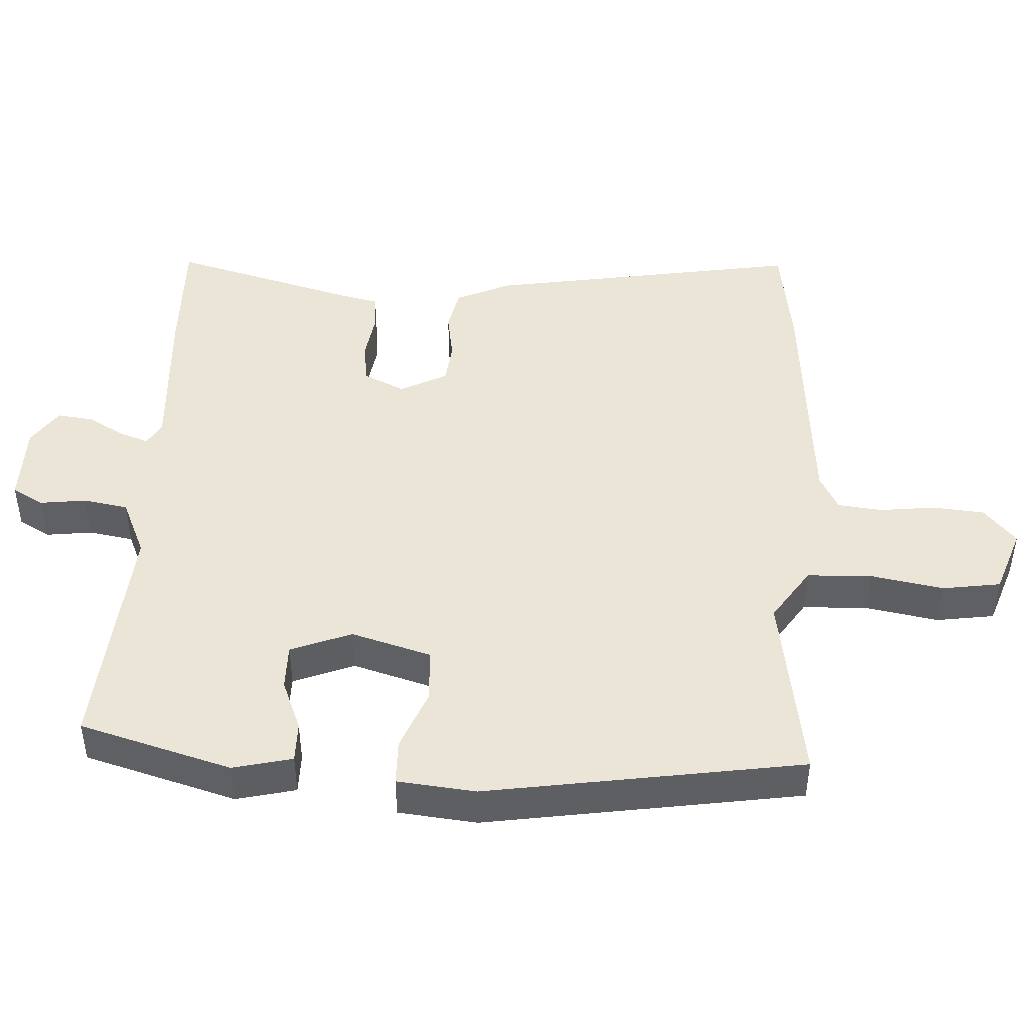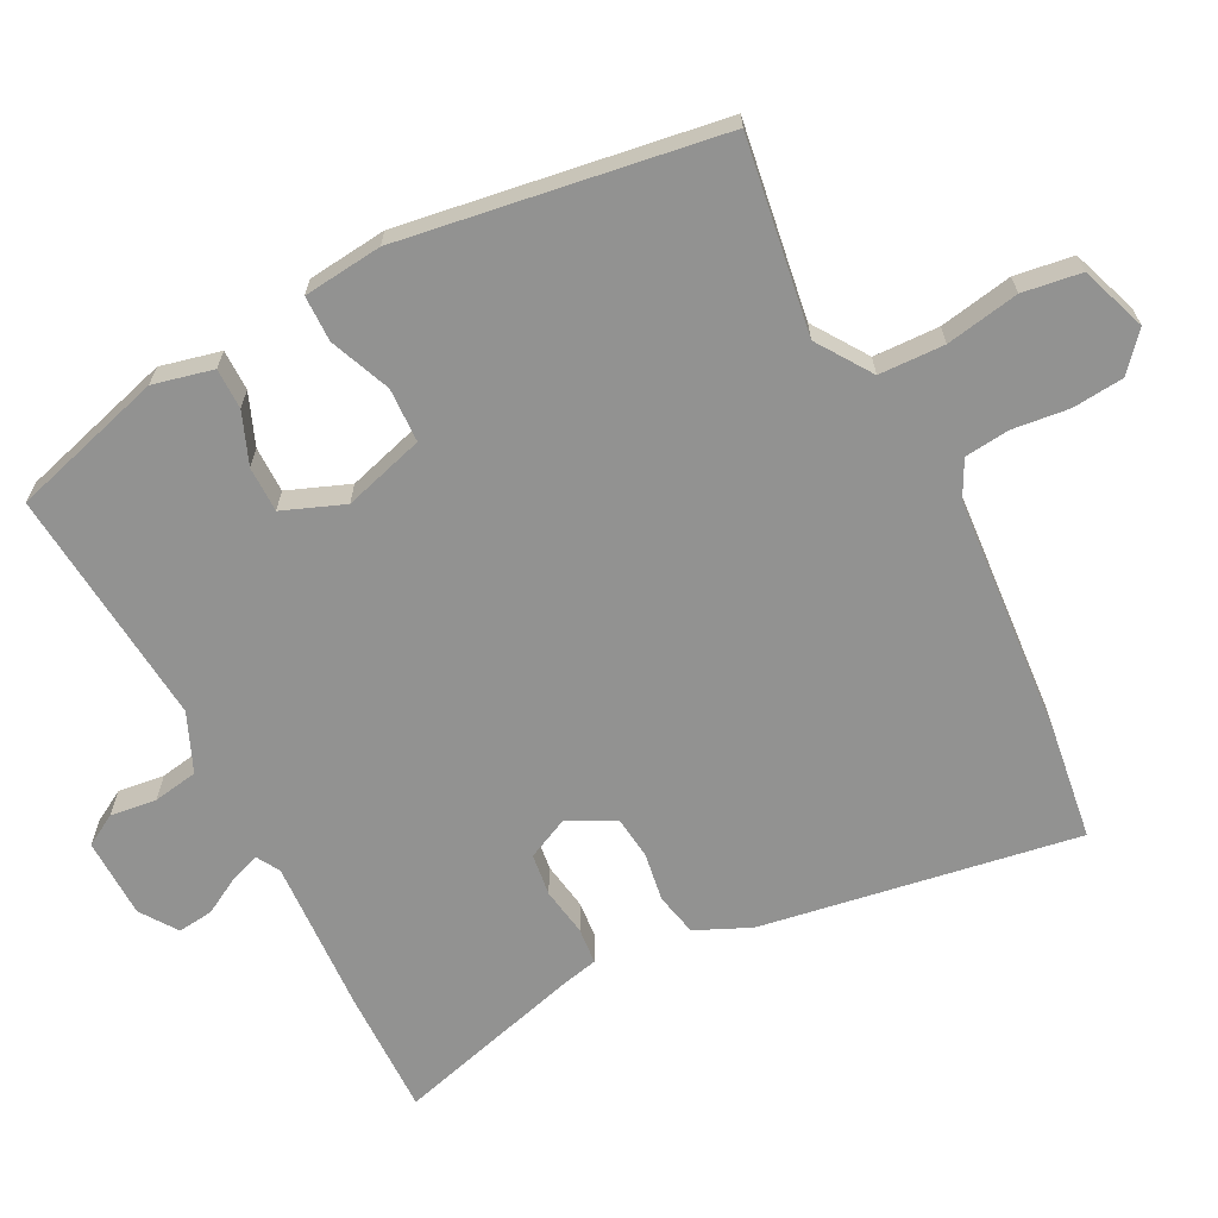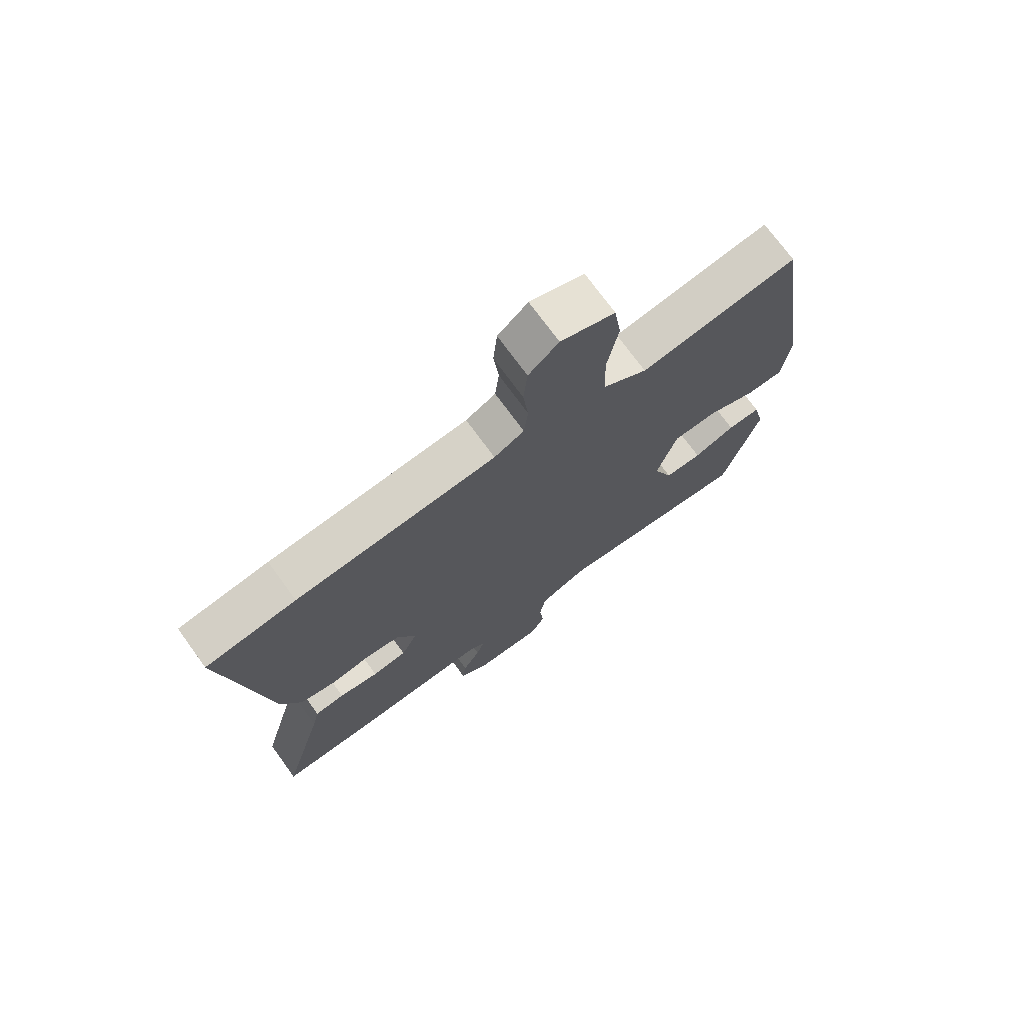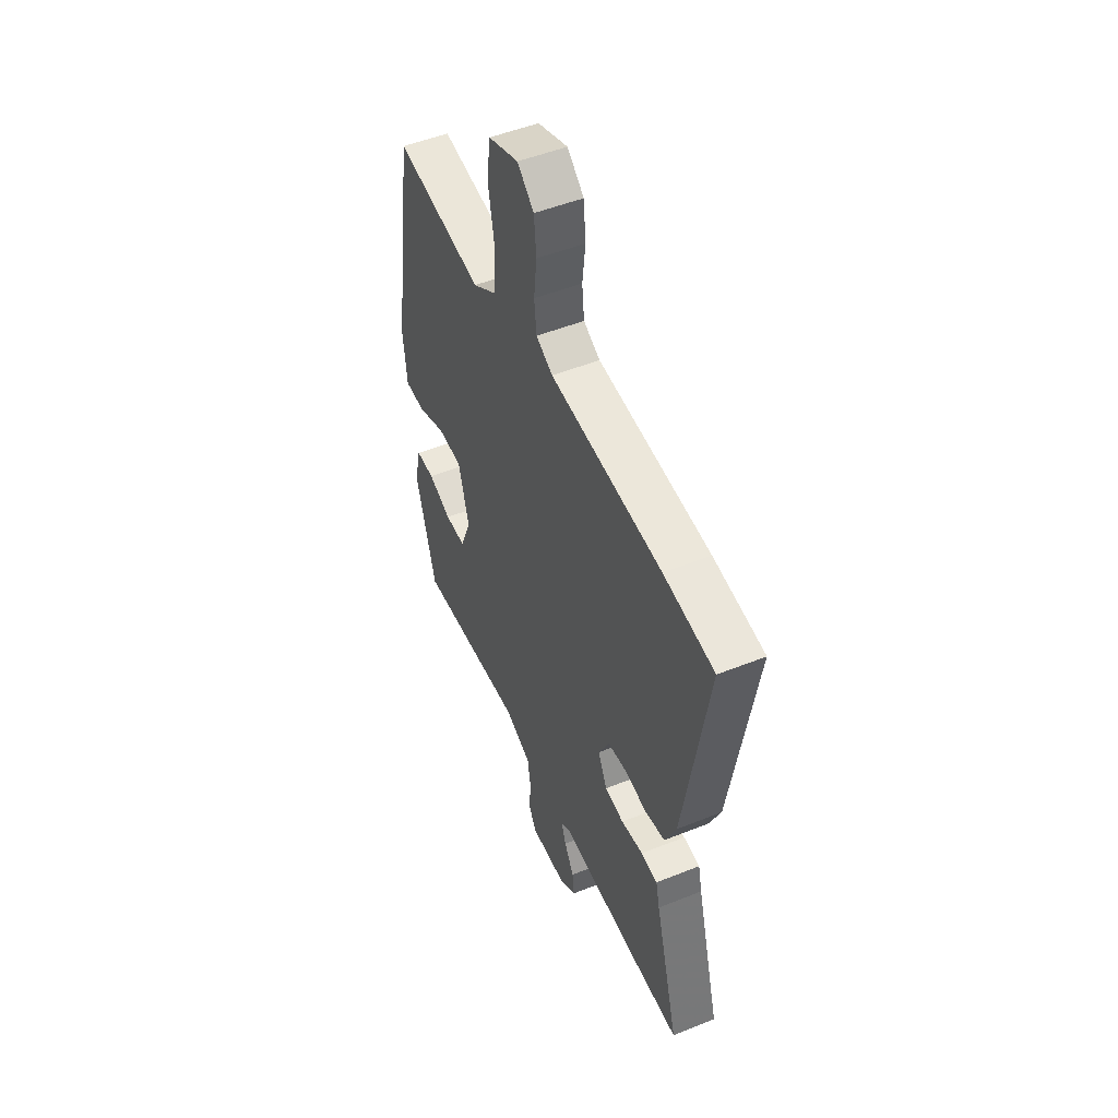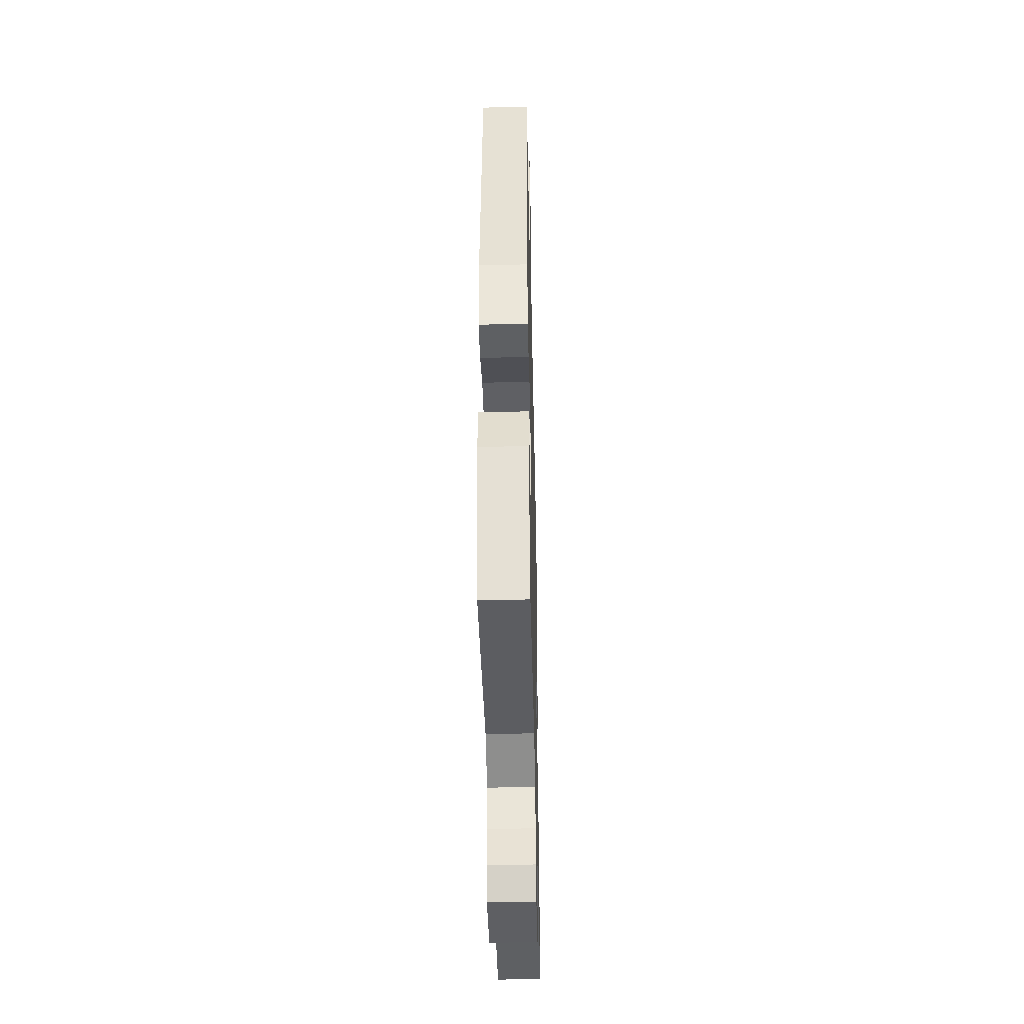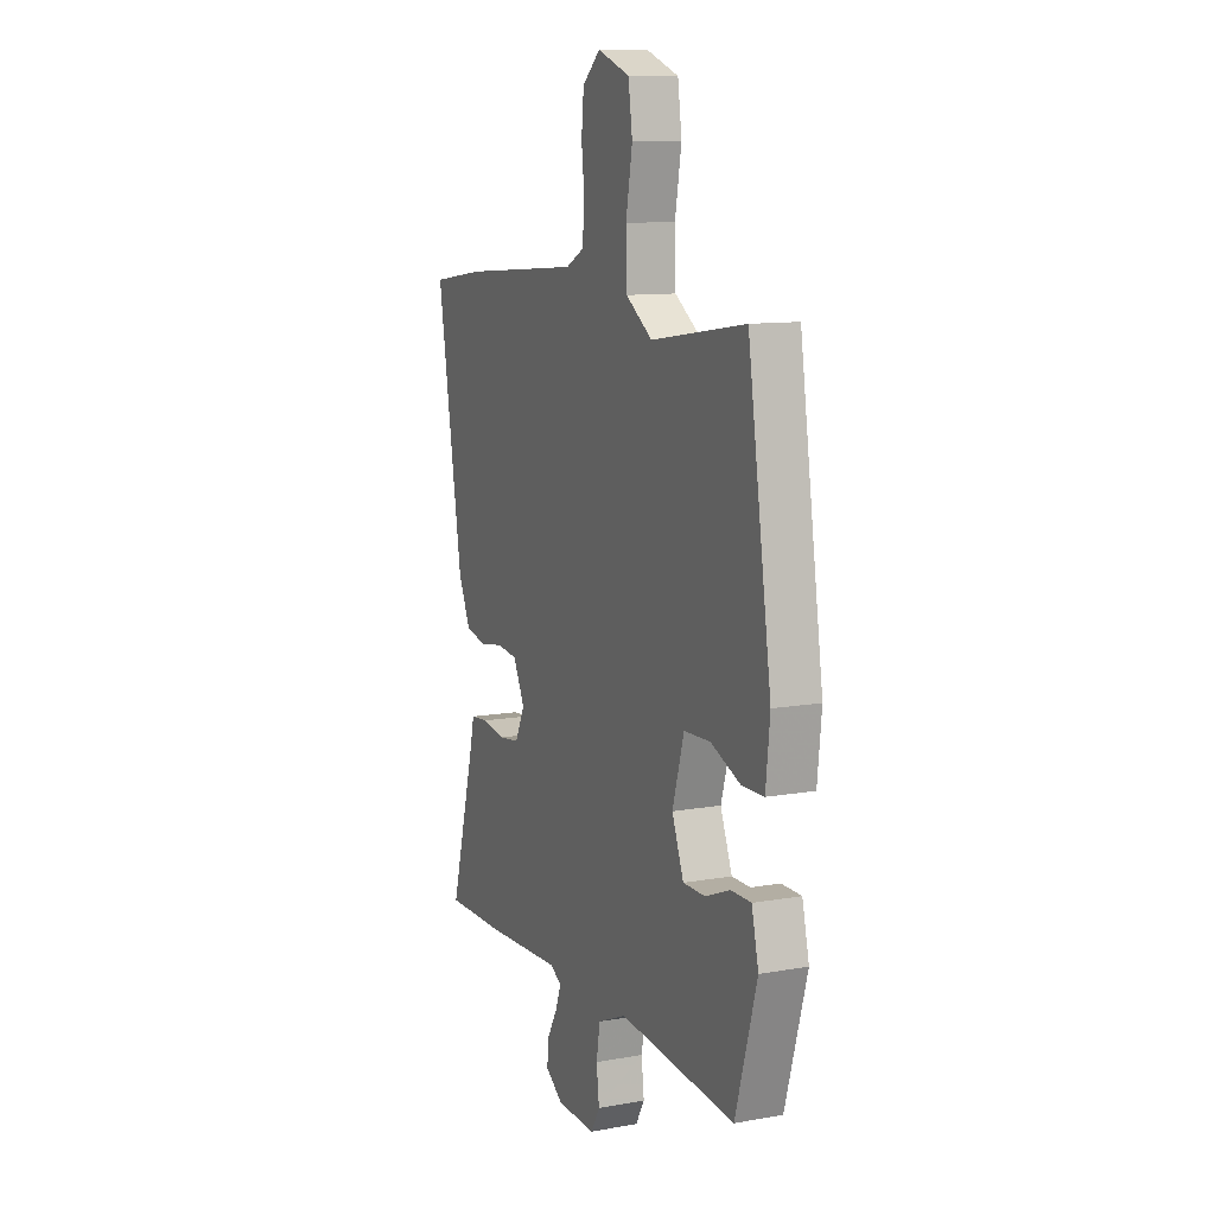
<metadata>
{"format":"obj","ext":"obj","renderer":"f3d","projection":"perspective","resolution":1024,"background":"white","views":[{"elev":45.8,"azim":-87.2,"up":"+Y"},{"elev":-66.2,"azim":-62.8,"up":"+Y"},{"elev":72.9,"azim":144.0,"up":"+Z"},{"elev":50.5,"azim":66.3,"up":"+Z"},{"elev":-41.5,"azim":-88.7,"up":"+Z"},{"elev":11.0,"azim":-113.7,"up":"+Z"}]}
</metadata>
<code>
v 0.441 0.07 0.508
v 0.599 0.07 0.486
v 0.525 0.07 0.035
v 0.49 0.07 -0.043
v 0.429 0.07 -0.056
v 0.359 0.07 -0.045
v 0.299 0.07 -0.052
v 0.265 0.07 -0.119
v 0.293 0.07 -0.178
v 0.353 0.07 -0.186
v 0.422 0.07 -0.175
v 0.474 0.07 -0.18
v 0.486 0.07 -0.233
v 0.56 0.07 -0.501
v 0.382 0.07 -0.498
v 0.16 0.07 -0.486
v 0.127 0.07 -0.505
v 0.142 0.07 -0.547
v 0.172 0.07 -0.6
v 0.178 0.07 -0.651
v 0.126 0.07 -0.687
v 0.012 0.07 -0.689
v -0.014 0.07 -0.644
v -0.006 0.07 -0.578
v -0.017 0.07 -0.514
v -0.1 0.07 -0.478
v -0.441 0.07 -0.508
v -0.504 0.07 -0.291
v -0.484 0.07 -0.206
v -0.426 0.07 -0.206
v -0.353 0.07 -0.235
v -0.288 0.07 -0.235
v -0.254 0.07 -0.148
v -0.288 0.07 -0.033
v -0.365 0.07 -0.03
v -0.451 0.07 -0.065
v -0.516 0.07 -0.064
v -0.528 0.07 0.048
v -0.459 0.07 0.5
v -0.184 0.07 0.458
v -0.107 0.07 0.51
v -0.104 0.07 0.603
v -0.123 0.07 0.707
v -0.111 0.07 0.79
v -0.017 0.07 0.824
v 0.035 0.07 0.779
v 0.042 0.07 0.706
v 0.033 0.07 0.626
v 0.04 0.07 0.562
v 0.092 0.07 0.535
v 0.441 0 0.508
v 0.599 0 0.486
v 0.525 0 0.035
v 0.49 0 -0.043
v 0.429 0 -0.056
v 0.359 0 -0.045
v 0.299 0 -0.052
v 0.265 0 -0.119
v 0.293 0 -0.178
v 0.353 0 -0.186
v 0.422 0 -0.175
v 0.474 0 -0.18
v 0.486 0 -0.233
v 0.56 0 -0.501
v 0.382 0 -0.498
v 0.16 0 -0.486
v 0.127 0 -0.505
v 0.142 0 -0.547
v 0.172 0 -0.6
v 0.178 0 -0.651
v 0.126 0 -0.687
v 0.012 0 -0.689
v -0.014 0 -0.644
v -0.006 0 -0.578
v -0.017 0 -0.514
v -0.1 0 -0.478
v -0.441 0 -0.508
v -0.504 0 -0.291
v -0.484 0 -0.206
v -0.426 0 -0.206
v -0.353 0 -0.235
v -0.288 0 -0.235
v -0.254 0 -0.148
v -0.288 0 -0.033
v -0.365 0 -0.03
v -0.451 0 -0.065
v -0.516 0 -0.064
v -0.528 0 0.048
v -0.459 0 0.5
v -0.184 0 0.458
v -0.107 0 0.51
v -0.104 0 0.603
v -0.123 0 0.707
v -0.111 0 0.79
v -0.017 0 0.824
v 0.035 0 0.779
v 0.042 0 0.706
v 0.033 0 0.626
v 0.04 0 0.562
v 0.092 0 0.535
f 46 47 48
f 45 46 48
f 44 45 48
f 43 44 48
f 42 43 48
f 41 42 48 49
f 40 41 49 50
f 38 39 40
f 37 38 40
f 36 37 40
f 35 36 40
f 2 3 4
f 1 2 4
f 50 1 4
f 40 50 4
f 35 40 4
f 34 35 4
f 29 30 31
f 28 29 31
f 27 28 31
f 26 27 31
f 25 26 31 32
f 22 23 24
f 21 22 24
f 20 21 24
f 19 20 24
f 18 19 24
f 17 18 24 25
f 25 32 33
f 17 25 33
f 16 17 33
f 16 33 34
f 15 16 34
f 14 15 34
f 13 14 34
f 4 5 6
f 34 4 6
f 34 6 7
f 10 11 12 13
f 9 10 13
f 9 13 34
f 8 9 34
f 7 8 34
f 98 97 96
f 98 96 95
f 98 95 94
f 98 94 93
f 98 93 92
f 99 98 92 91
f 100 99 91 90
f 90 89 88
f 90 88 87
f 90 87 86
f 90 86 85
f 54 53 52
f 54 52 51
f 54 51 100
f 54 100 90
f 54 90 85
f 54 85 84
f 81 80 79
f 81 79 78
f 81 78 77
f 81 77 76
f 82 81 76 75
f 74 73 72
f 74 72 71
f 74 71 70
f 74 70 69
f 74 69 68
f 75 74 68 67
f 83 82 75
f 83 75 67
f 83 67 66
f 84 83 66
f 84 66 65
f 84 65 64
f 84 64 63
f 56 55 54
f 56 54 84
f 57 56 84
f 63 62 61 60
f 63 60 59
f 84 63 59
f 84 59 58
f 84 58 57
f 1 51 52 2
f 2 52 53 3
f 3 53 54 4
f 4 54 55 5
f 5 55 56 6
f 6 56 57 7
f 7 57 58 8
f 8 58 59 9
f 9 59 60 10
f 10 60 61 11
f 11 61 62 12
f 12 62 63 13
f 13 63 64 14
f 14 64 65 15
f 15 65 66 16
f 16 66 67 17
f 17 67 68 18
f 18 68 69 19
f 19 69 70 20
f 20 70 71 21
f 21 71 72 22
f 22 72 73 23
f 23 73 74 24
f 24 74 75 25
f 25 75 76 26
f 26 76 77 27
f 27 77 78 28
f 28 78 79 29
f 29 79 80 30
f 30 80 81 31
f 31 81 82 32
f 32 82 83 33
f 33 83 84 34
f 34 84 85 35
f 35 85 86 36
f 36 86 87 37
f 37 87 88 38
f 38 88 89 39
f 39 89 90 40
f 40 90 91 41
f 41 91 92 42
f 42 92 93 43
f 43 93 94 44
f 44 94 95 45
f 45 95 96 46
f 46 96 97 47
f 47 97 98 48
f 48 98 99 49
f 49 99 100 50
f 50 100 51 1

</code>
